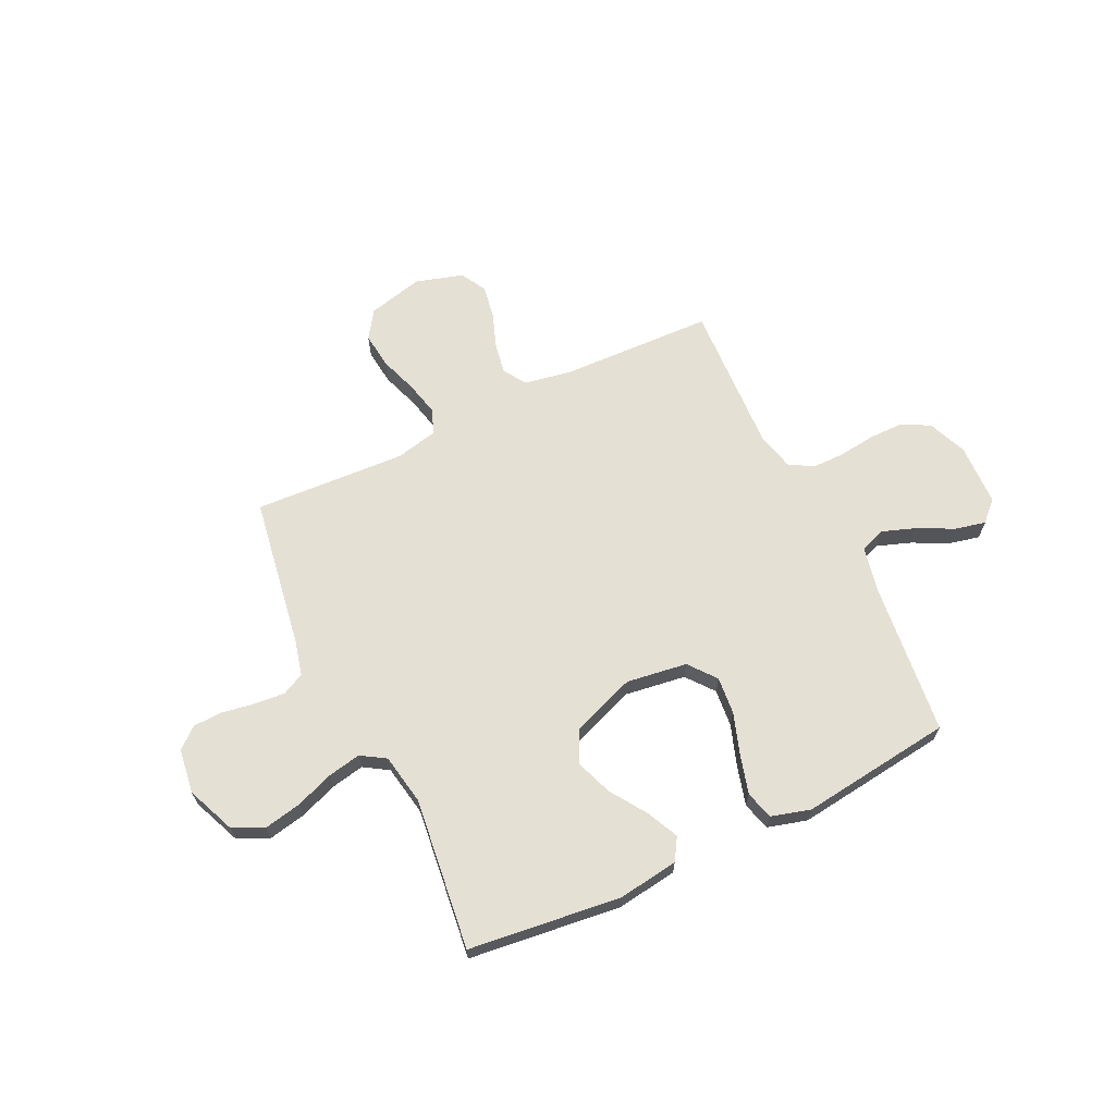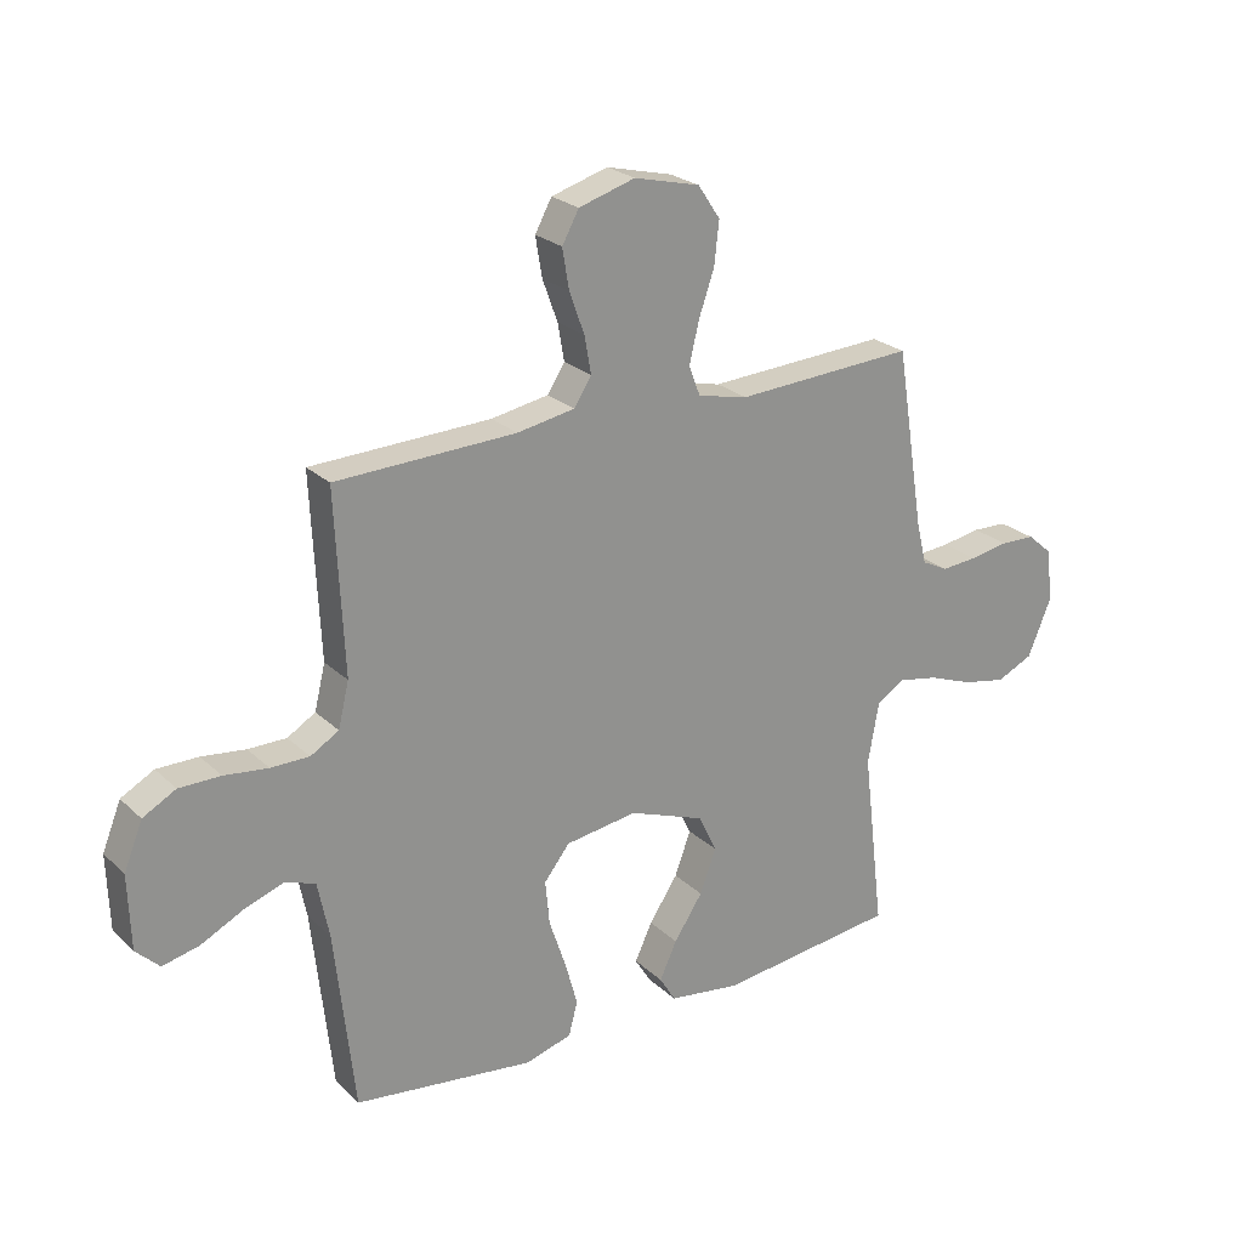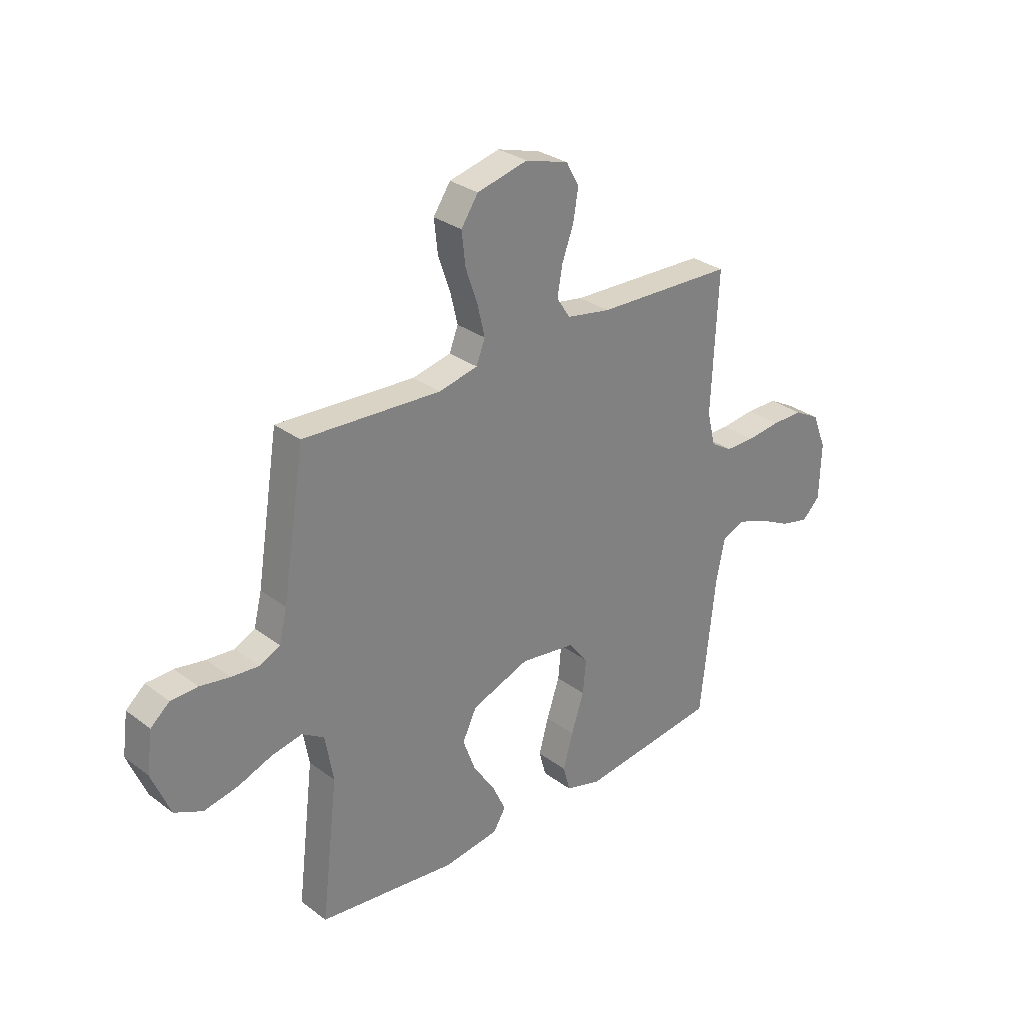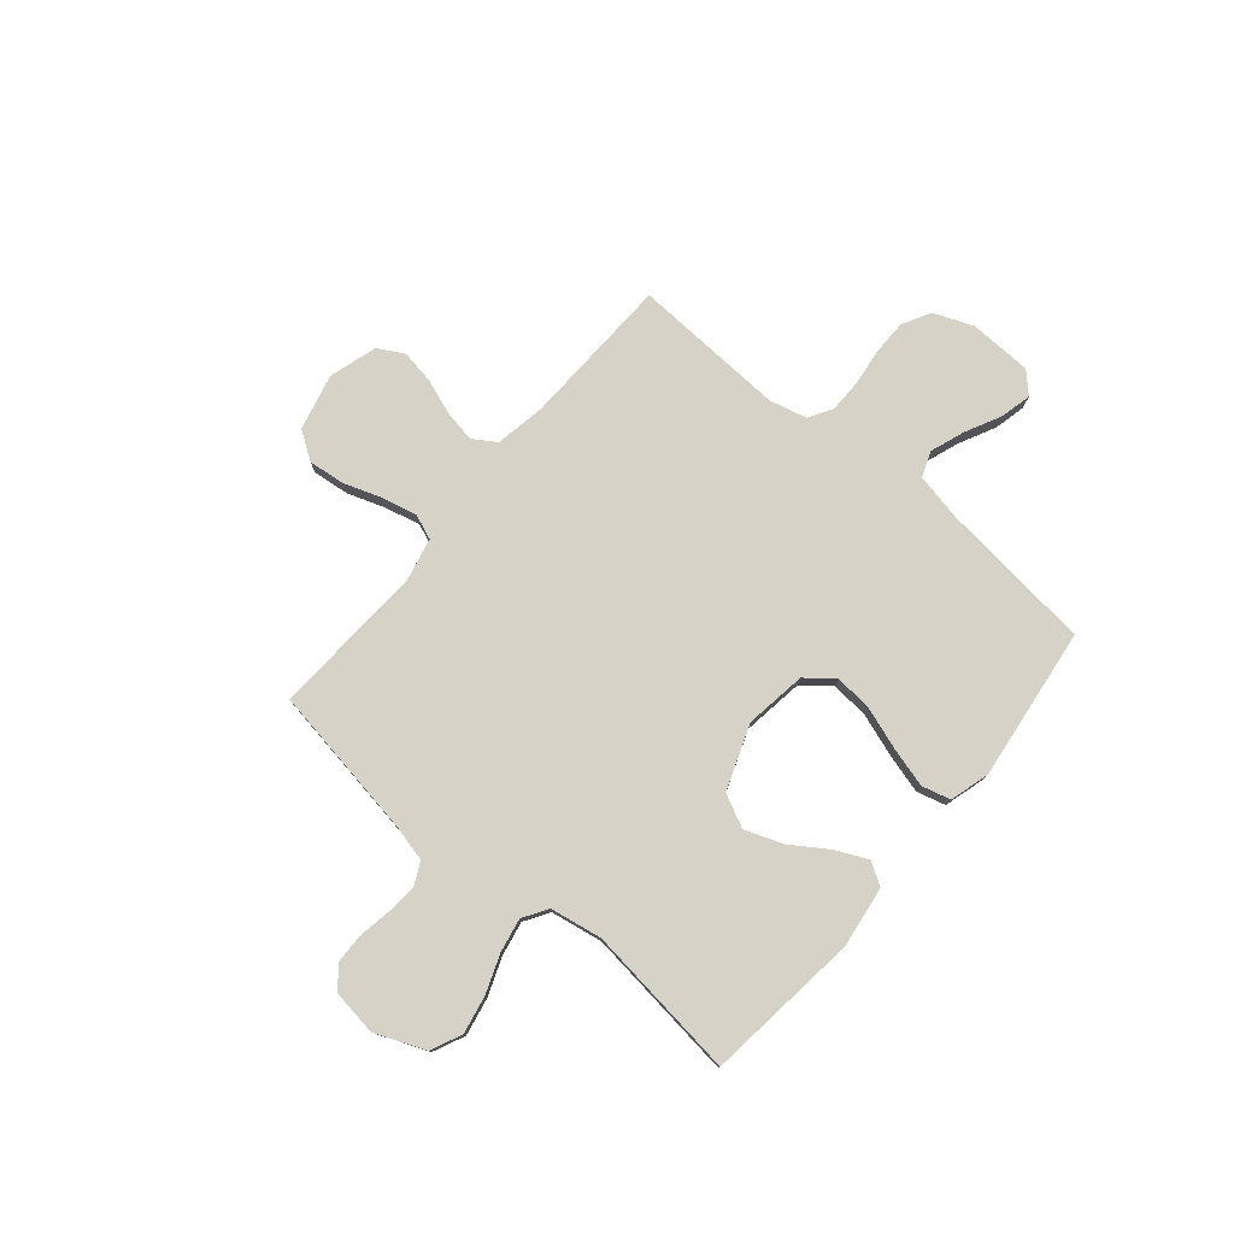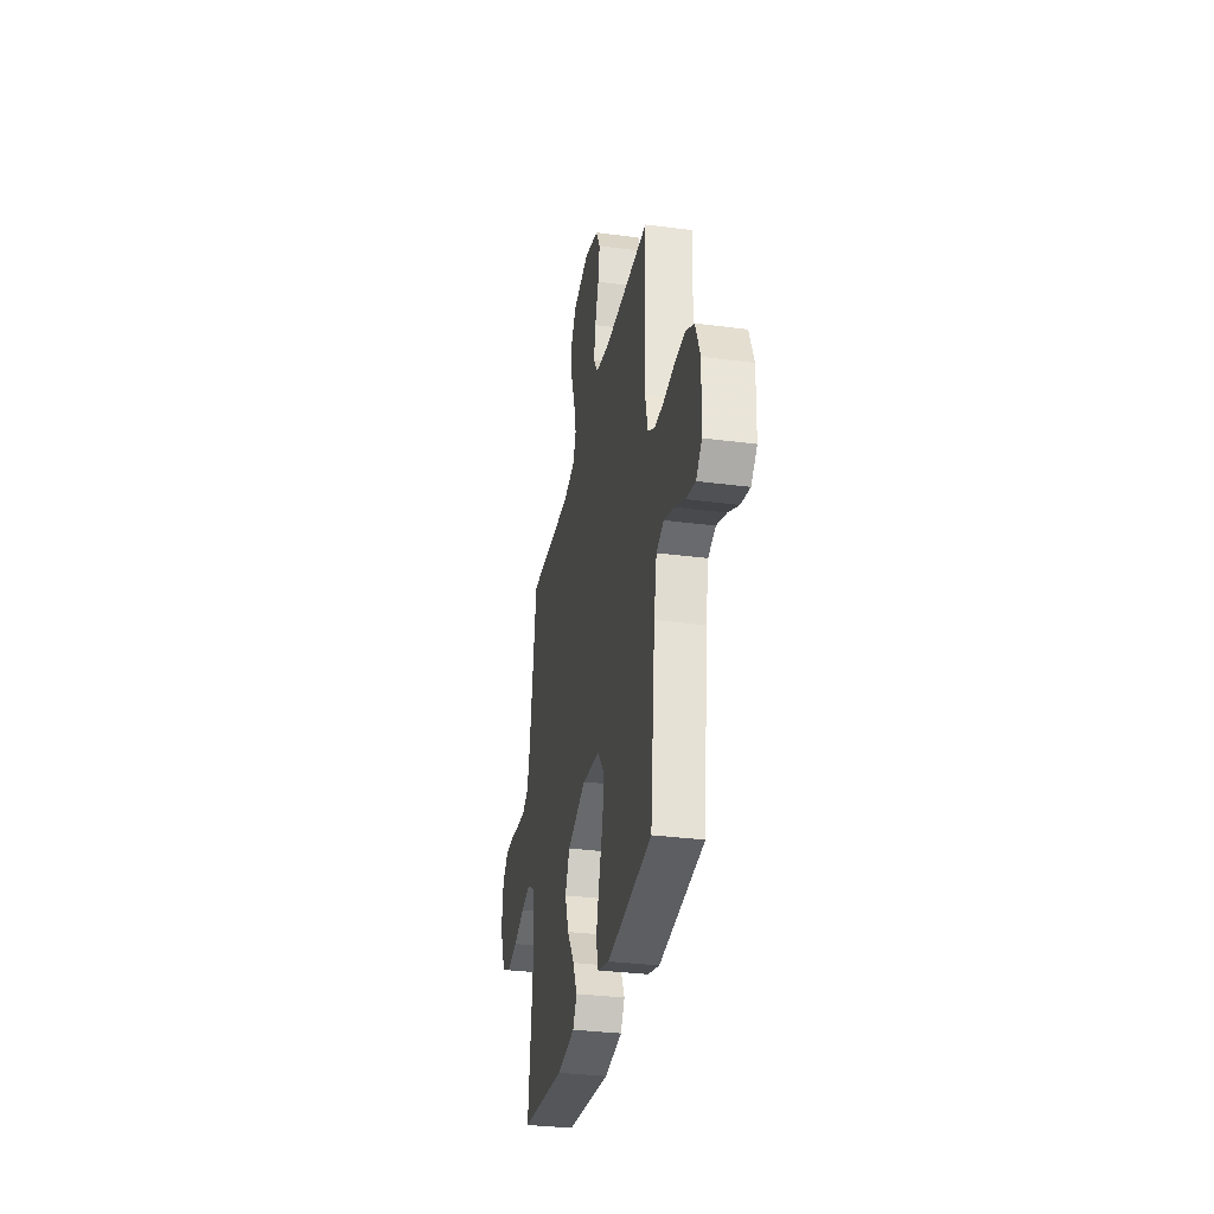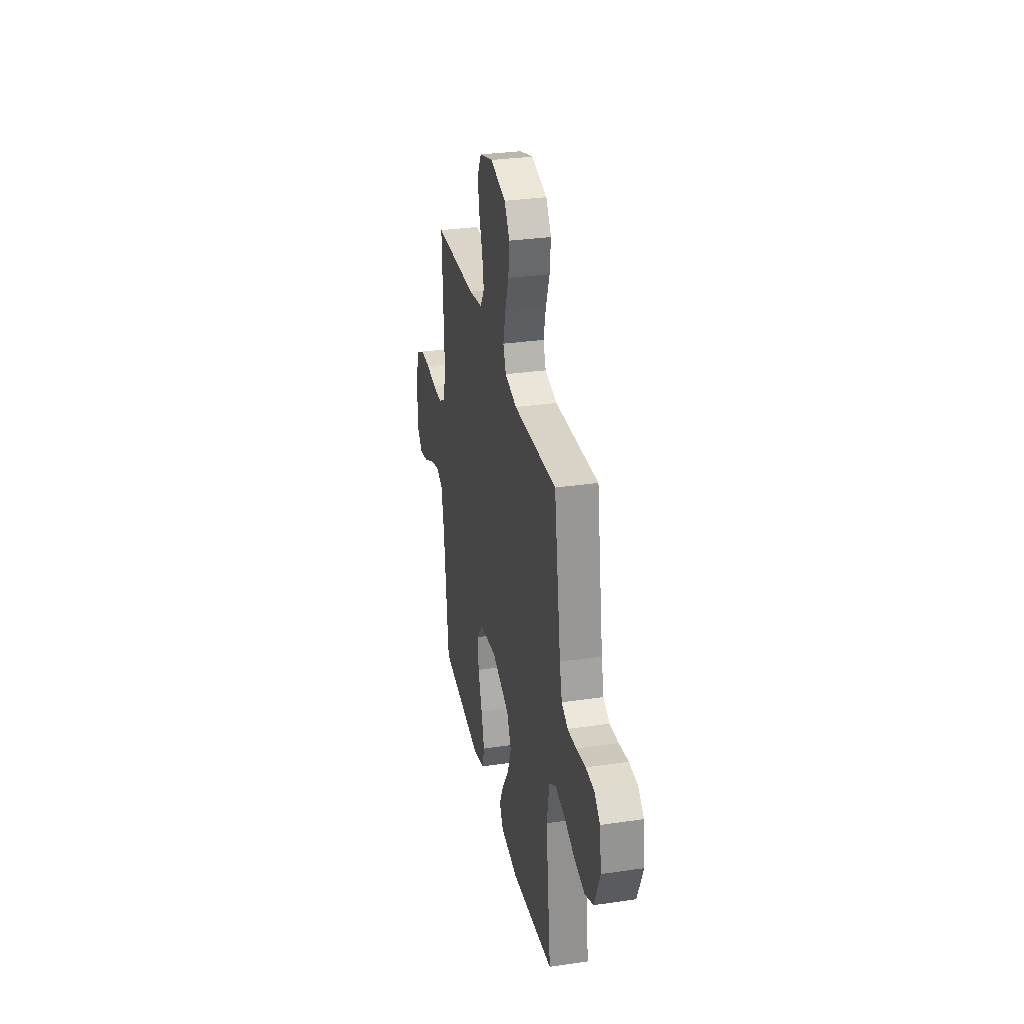
<metadata>
{"format":"obj","ext":"obj","renderer":"f3d","projection":"perspective","resolution":1024,"background":"white","views":[{"elev":65.8,"azim":154.4,"up":"+Y"},{"elev":24.1,"azim":-34.0,"up":"+Z"},{"elev":29.9,"azim":137.3,"up":"+Z"},{"elev":77.5,"azim":130.2,"up":"+Y"},{"elev":-32.2,"azim":-100.4,"up":"+Z"},{"elev":31.2,"azim":78.2,"up":"+Z"}]}
</metadata>
<code>
v -0.5 0.07 -0.5
v -0.533 0.07 -0.2
v -0.552 0.07 -0.107
v -0.602 0.07 -0.088
v -0.669 0.07 -0.112
v -0.739 0.07 -0.147
v -0.8 0.07 -0.161
v -0.839 0.07 -0.123
v -0.843 0.07 0
v -0.812 0.07 0.077
v -0.757 0.07 0.107
v -0.688 0.07 0.107
v -0.615 0.07 0.098
v -0.551 0.07 0.098
v -0.504 0.07 0.126
v -0.486 0.07 0.2
v -0.5 0.07 0.5
v -0.2 0.07 0.51
v -0.104 0.07 0.527
v -0.075 0.07 0.572
v -0.086 0.07 0.634
v -0.111 0.07 0.703
v -0.122 0.07 0.769
v -0.094 0.07 0.82
v 0 0.07 0.848
v 0.11 0.07 0.821
v 0.147 0.07 0.766
v 0.139 0.07 0.695
v 0.113 0.07 0.62
v 0.097 0.07 0.552
v 0.116 0.07 0.503
v 0.2 0.07 0.484
v 0.5 0.07 0.5
v 0.548 0.07 0.2
v 0.565 0.07 0.131
v 0.609 0.07 0.109
v 0.669 0.07 0.114
v 0.734 0.07 0.125
v 0.792 0.07 0.123
v 0.833 0.07 0.088
v 0.845 0.07 0
v 0.805 0.07 -0.097
v 0.744 0.07 -0.125
v 0.67 0.07 -0.11
v 0.596 0.07 -0.082
v 0.53 0.07 -0.069
v 0.482 0.07 -0.099
v 0.464 0.07 -0.2
v 0.5 0.07 -0.5
v 0.2 0.07 -0.535
v 0.08 0.07 -0.518
v 0.053 0.07 -0.474
v 0.082 0.07 -0.412
v 0.13 0.07 -0.34
v 0.157 0.07 -0.267
v 0.126 0.07 -0.203
v 0 0.07 -0.156
v -0.12 0.07 -0.173
v -0.163 0.07 -0.227
v -0.156 0.07 -0.301
v -0.128 0.07 -0.384
v -0.107 0.07 -0.46
v -0.122 0.07 -0.516
v -0.2 0.07 -0.538
v -0.5 0 -0.5
v -0.533 0 -0.2
v -0.552 0 -0.107
v -0.602 0 -0.088
v -0.669 0 -0.112
v -0.739 0 -0.147
v -0.8 0 -0.161
v -0.839 0 -0.123
v -0.843 0 0
v -0.812 0 0.077
v -0.757 0 0.107
v -0.688 0 0.107
v -0.615 0 0.098
v -0.551 0 0.098
v -0.504 0 0.126
v -0.486 0 0.2
v -0.5 0 0.5
v -0.2 0 0.51
v -0.104 0 0.527
v -0.075 0 0.572
v -0.086 0 0.634
v -0.111 0 0.703
v -0.122 0 0.769
v -0.094 0 0.82
v 0 0 0.848
v 0.11 0 0.821
v 0.147 0 0.766
v 0.139 0 0.695
v 0.113 0 0.62
v 0.097 0 0.552
v 0.116 0 0.503
v 0.2 0 0.484
v 0.5 0 0.5
v 0.548 0 0.2
v 0.565 0 0.131
v 0.609 0 0.109
v 0.669 0 0.114
v 0.734 0 0.125
v 0.792 0 0.123
v 0.833 0 0.088
v 0.845 0 0
v 0.805 0 -0.097
v 0.744 0 -0.125
v 0.67 0 -0.11
v 0.596 0 -0.082
v 0.53 0 -0.069
v 0.482 0 -0.099
v 0.464 0 -0.2
v 0.5 0 -0.5
v 0.2 0 -0.535
v 0.08 0 -0.518
v 0.053 0 -0.474
v 0.082 0 -0.412
v 0.13 0 -0.34
v 0.157 0 -0.267
v 0.126 0 -0.203
v 0 0 -0.156
v -0.12 0 -0.173
v -0.163 0 -0.227
v -0.156 0 -0.301
v -0.128 0 -0.384
v -0.107 0 -0.46
v -0.122 0 -0.516
v -0.2 0 -0.538
f 64 1 2
f 63 64 2
f 62 63 2
f 61 62 2
f 60 61 2
f 59 60 2 3
f 58 59 3 4
f 57 58 4
f 52 53 54
f 51 52 54
f 50 51 54
f 49 50 54
f 48 49 54
f 47 48 54 55
f 46 47 55 56
f 43 44 45
f 42 43 45
f 41 42 45
f 40 41 45
f 39 40 45
f 38 39 45
f 37 38 45
f 36 37 45 46
f 46 56 57
f 36 46 57
f 35 36 57
f 32 33 34
f 35 57 4
f 34 35 4
f 32 34 4
f 31 32 4
f 27 28 29
f 26 27 29
f 25 26 29
f 24 25 29
f 23 24 29
f 22 23 29
f 21 22 29
f 20 21 29 30
f 16 17 18
f 15 16 18 19
f 11 12 13
f 10 11 13
f 9 10 13
f 8 9 13
f 7 8 13
f 6 7 13
f 5 6 13
f 5 13 14
f 4 5 14 15
f 19 20 30 31
f 4 15 19 31
f 66 65 128
f 66 128 127
f 66 127 126
f 66 126 125
f 66 125 124
f 67 66 124 123
f 68 67 123 122
f 68 122 121
f 118 117 116
f 118 116 115
f 118 115 114
f 118 114 113
f 118 113 112
f 119 118 112 111
f 120 119 111 110
f 109 108 107
f 109 107 106
f 109 106 105
f 109 105 104
f 109 104 103
f 109 103 102
f 109 102 101
f 110 109 101 100
f 121 120 110
f 121 110 100
f 121 100 99
f 98 97 96
f 68 121 99
f 68 99 98
f 68 98 96
f 68 96 95
f 93 92 91
f 93 91 90
f 93 90 89
f 93 89 88
f 93 88 87
f 93 87 86
f 93 86 85
f 94 93 85 84
f 82 81 80
f 83 82 80 79
f 77 76 75
f 77 75 74
f 77 74 73
f 77 73 72
f 77 72 71
f 77 71 70
f 77 70 69
f 78 77 69
f 79 78 69 68
f 95 94 84 83
f 95 83 79 68
f 1 65 66 2
f 2 66 67 3
f 3 67 68 4
f 4 68 69 5
f 5 69 70 6
f 6 70 71 7
f 7 71 72 8
f 8 72 73 9
f 9 73 74 10
f 10 74 75 11
f 11 75 76 12
f 12 76 77 13
f 13 77 78 14
f 14 78 79 15
f 15 79 80 16
f 16 80 81 17
f 17 81 82 18
f 18 82 83 19
f 19 83 84 20
f 20 84 85 21
f 21 85 86 22
f 22 86 87 23
f 23 87 88 24
f 24 88 89 25
f 25 89 90 26
f 26 90 91 27
f 27 91 92 28
f 28 92 93 29
f 29 93 94 30
f 30 94 95 31
f 31 95 96 32
f 32 96 97 33
f 33 97 98 34
f 34 98 99 35
f 35 99 100 36
f 36 100 101 37
f 37 101 102 38
f 38 102 103 39
f 39 103 104 40
f 40 104 105 41
f 41 105 106 42
f 42 106 107 43
f 43 107 108 44
f 44 108 109 45
f 45 109 110 46
f 46 110 111 47
f 47 111 112 48
f 48 112 113 49
f 49 113 114 50
f 50 114 115 51
f 51 115 116 52
f 52 116 117 53
f 53 117 118 54
f 54 118 119 55
f 55 119 120 56
f 56 120 121 57
f 57 121 122 58
f 58 122 123 59
f 59 123 124 60
f 60 124 125 61
f 61 125 126 62
f 62 126 127 63
f 63 127 128 64
f 64 128 65 1

</code>
